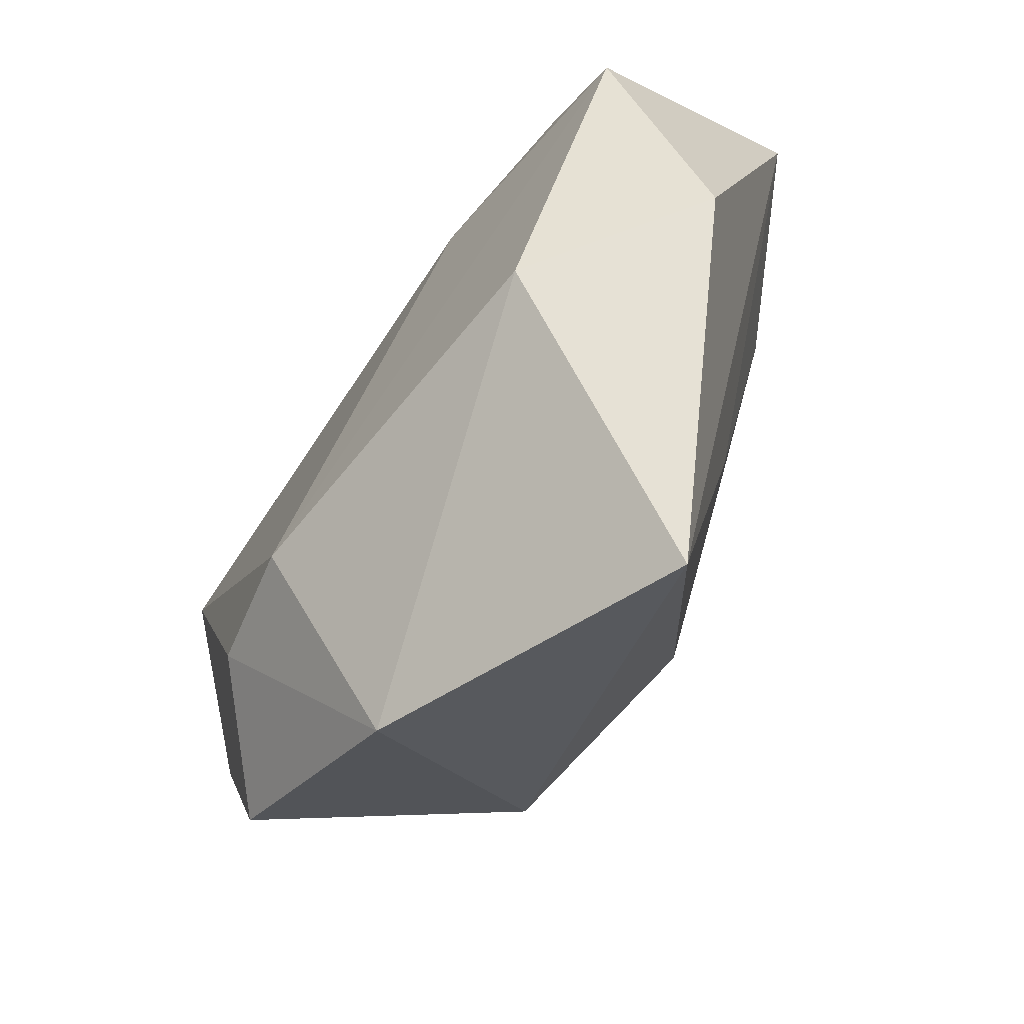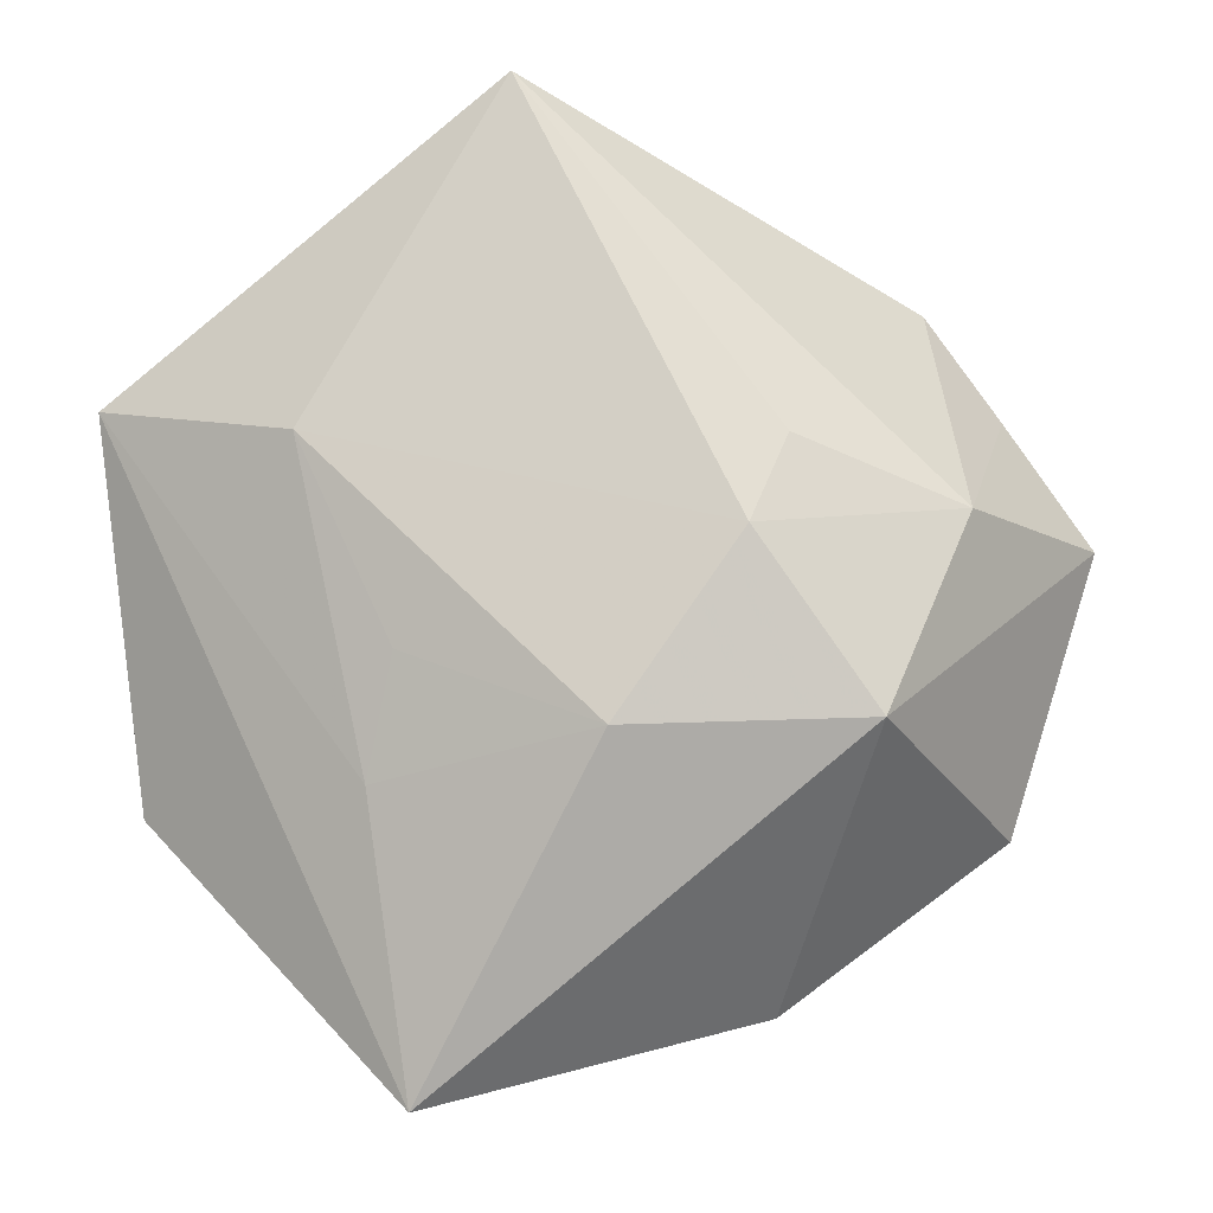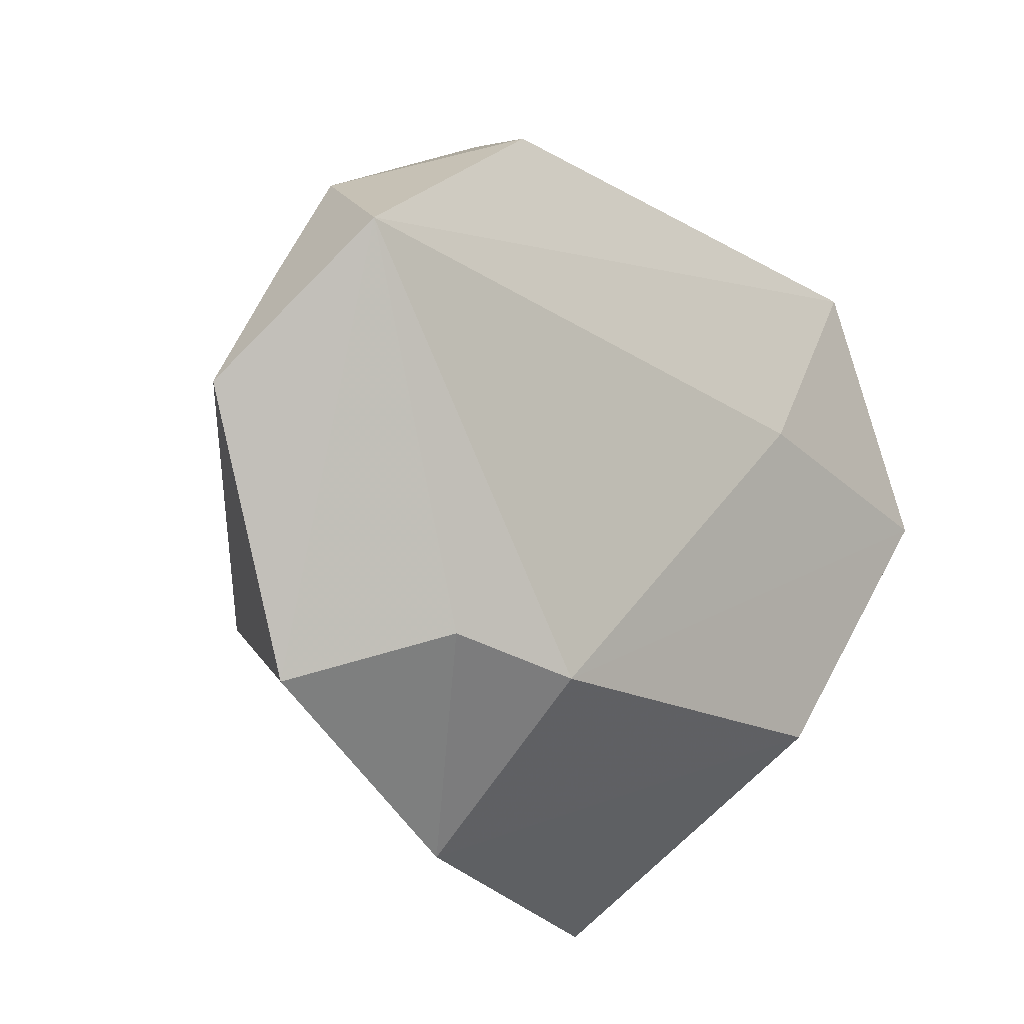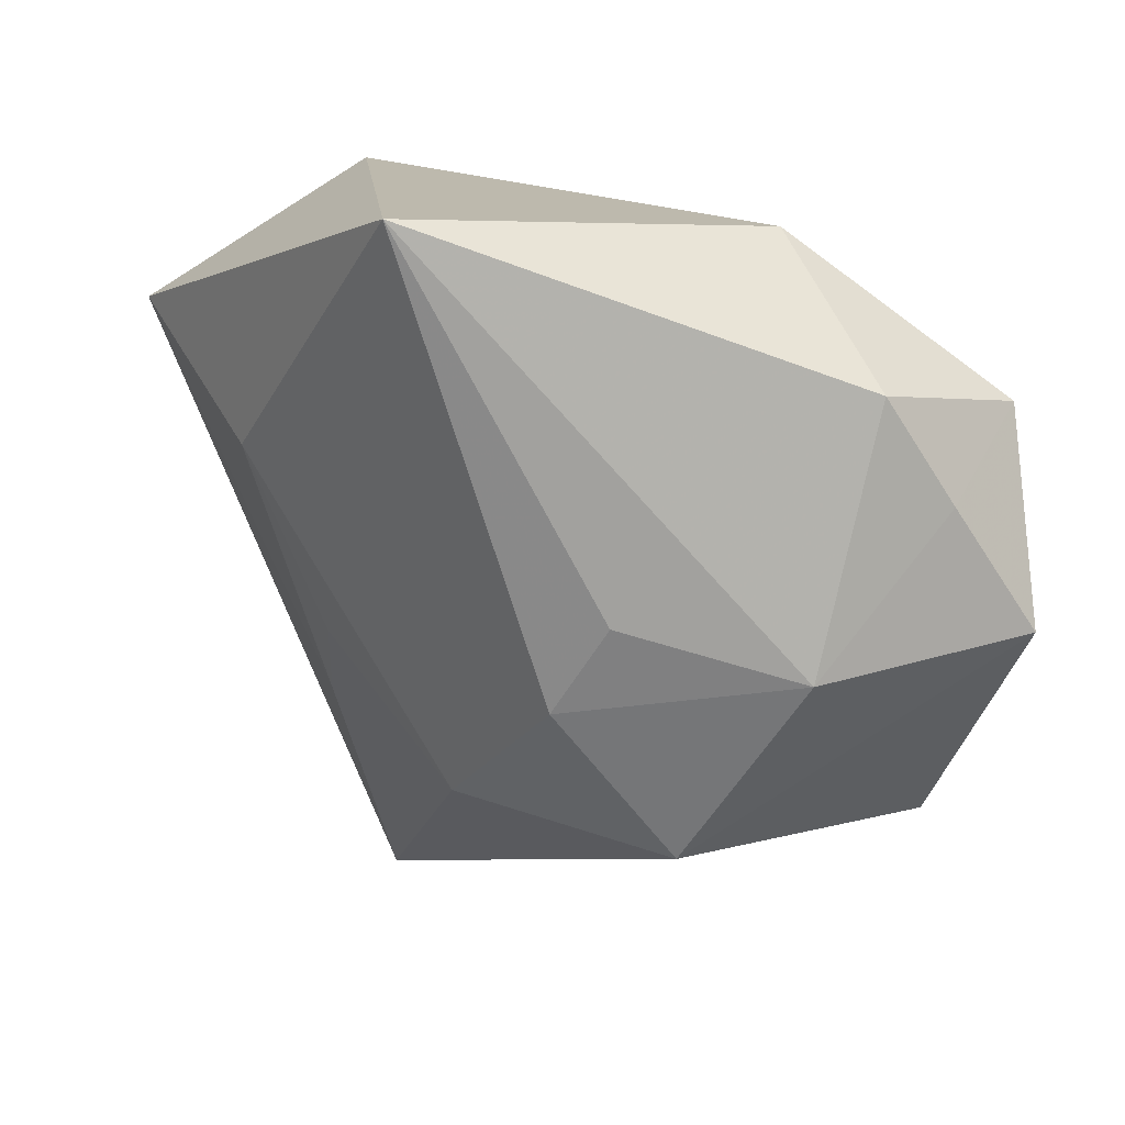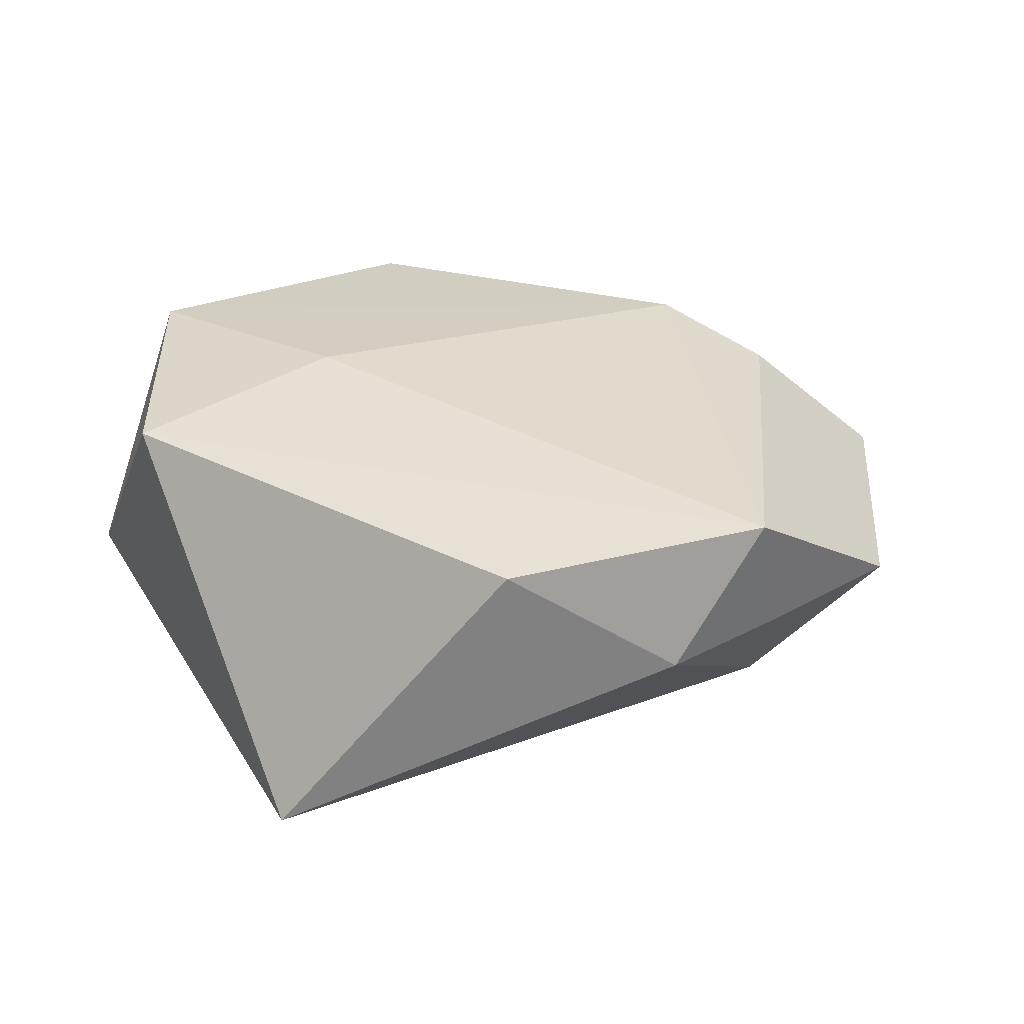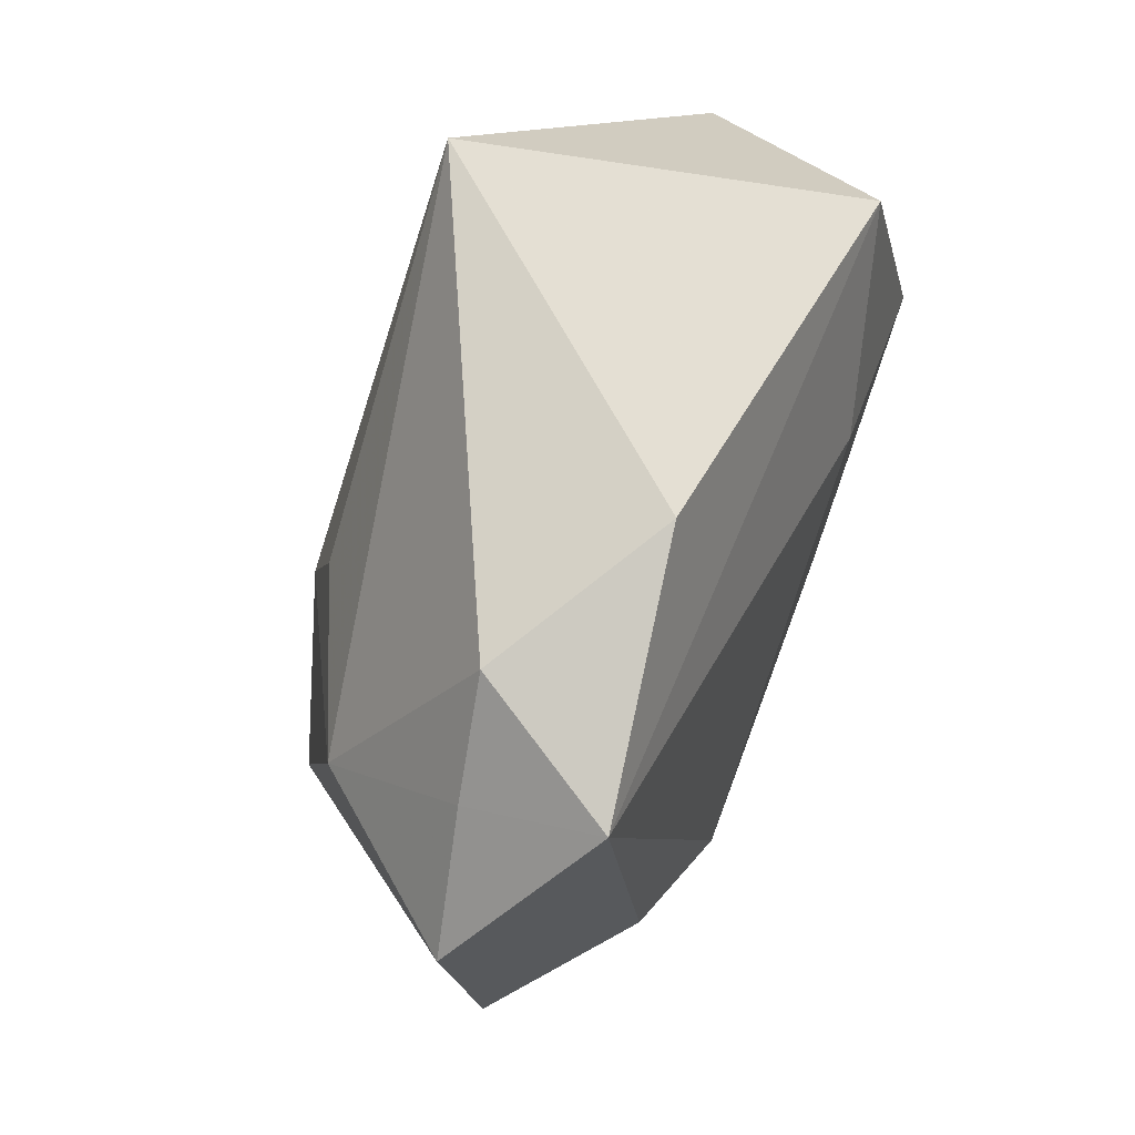
<metadata>
{"format":"obj","ext":"obj","renderer":"f3d","projection":"perspective","resolution":1024,"background":"white","views":[{"elev":-72.1,"azim":55.9,"up":"+Y"},{"elev":-11.8,"azim":179.5,"up":"+Y"},{"elev":-8.2,"azim":-43.9,"up":"+Y"},{"elev":41.0,"azim":-148.2,"up":"+Y"},{"elev":32.2,"azim":-158.1,"up":"+Z"},{"elev":56.1,"azim":-66.5,"up":"+Y"}]}
</metadata>
<code>
v -0.01547 -0.02334 0.02013
v 0.02615 -0.02788 0.01655
v -0.03503 0.02966 0.003314
v -0.01903 -0.04188 0.003061
v 0.04598 -0.001557 0.01776
v -0.01717 0.03618 0.0146
v -0.02779 -0.01616 -0.02139
v -0.01931 0.0109 -0.02096
v 0.02724 0.01187 -0.01761
v -0.01521 0.001119 -0.02541
v 0.01887 0.006945 0.02057
v 0.02007 -0.02154 -0.01476
v 0.03449 0.02589 0.0164
v -0.03738 0.00559 -0.01263
v -0.02946 -0.01928 0.01747
v -0.002366 -0.01742 -0.02428
v 0.006903 0.04743 -0.01863
v 0.01749 -0.009231 -0.01796
v 0.01587 -0.05139 -0.01039
v 0.04744 0.01648 -0.006812
v 0.04317 -0.02248 0.003007
v -0.04277 -0.02427 0.005573
v -0.04296 0.01864 0.004373
v -0.0523 0.005454 0.006034
v -0.04215 0.02183 0.01882
f 13 20 17
f 5 20 13
f 19 7 16
f 19 20 21
f 21 20 5
f 6 13 17
f 25 13 6
f 11 13 25
f 5 13 11
f 25 1 11
f 11 1 5
f 10 16 7
f 7 14 10
f 17 14 3
f 3 6 17
f 25 6 3
f 5 1 2
f 2 21 5
f 19 21 2
f 8 14 17
f 17 10 8
f 8 10 14
f 17 20 9
f 9 18 16
f 9 10 17
f 16 10 9
f 19 16 12
f 16 18 12
f 18 9 12
f 12 20 19
f 12 9 20
f 15 1 25
f 25 22 15
f 24 22 25
f 24 14 7
f 7 22 24
f 4 7 19
f 4 22 7
f 4 15 22
f 19 2 4
f 4 2 1
f 1 15 4
f 25 3 23
f 23 24 25
f 23 3 14
f 14 24 23

</code>
